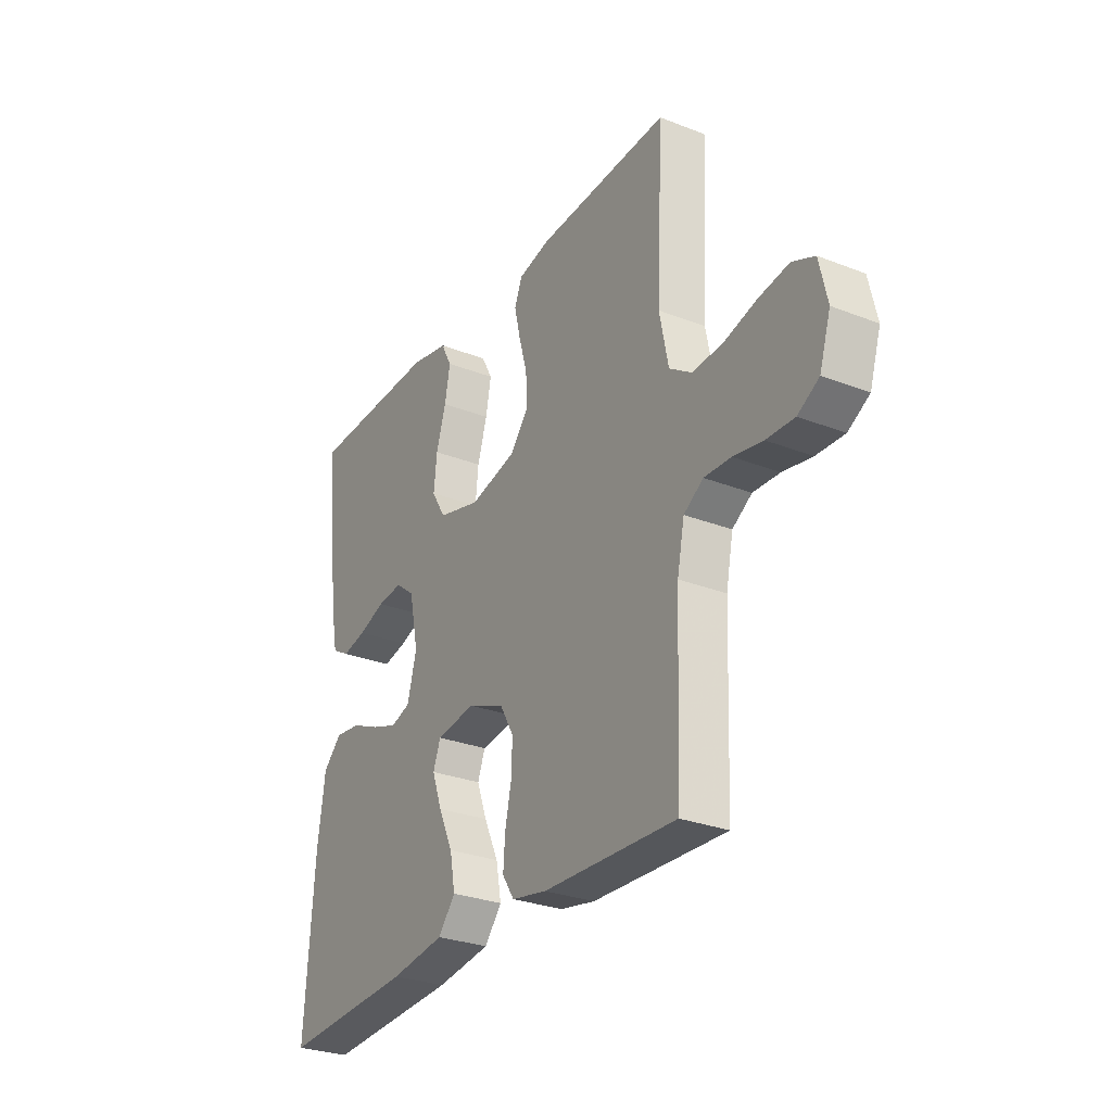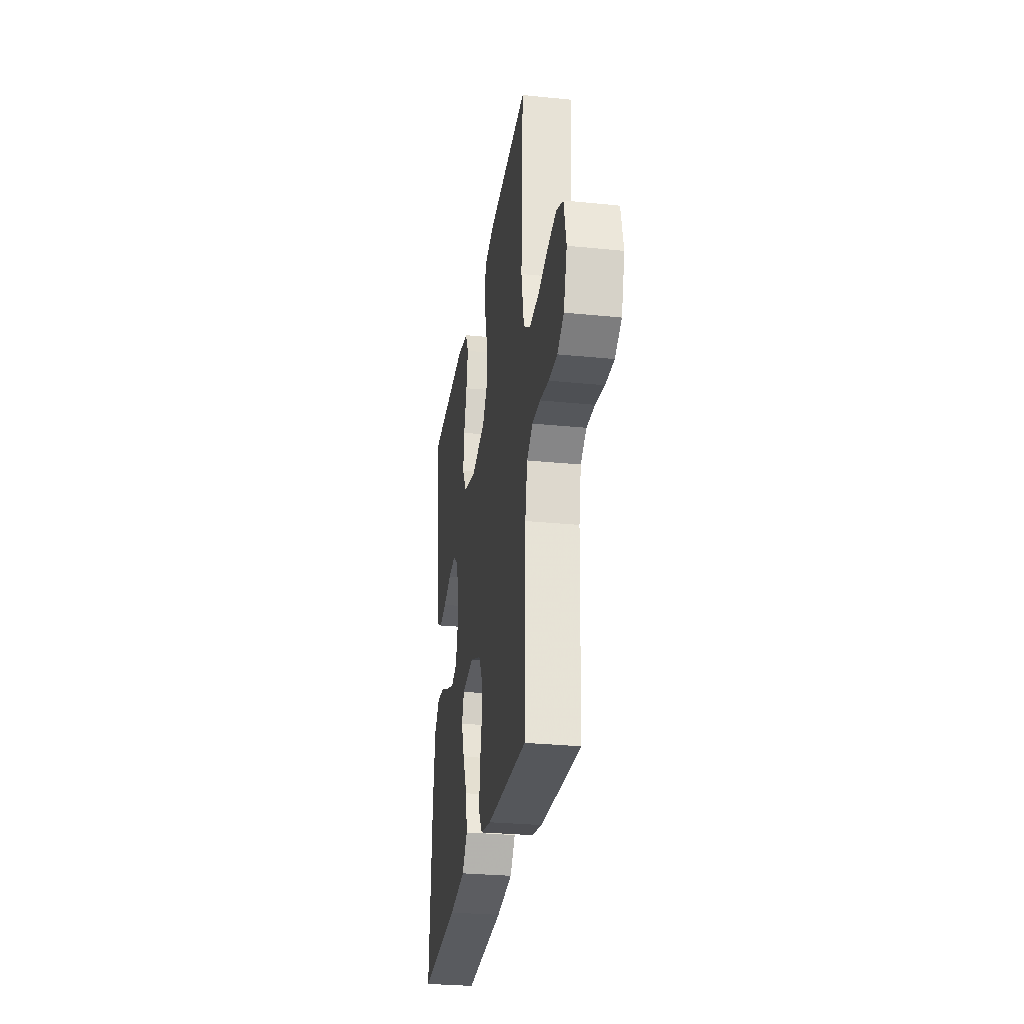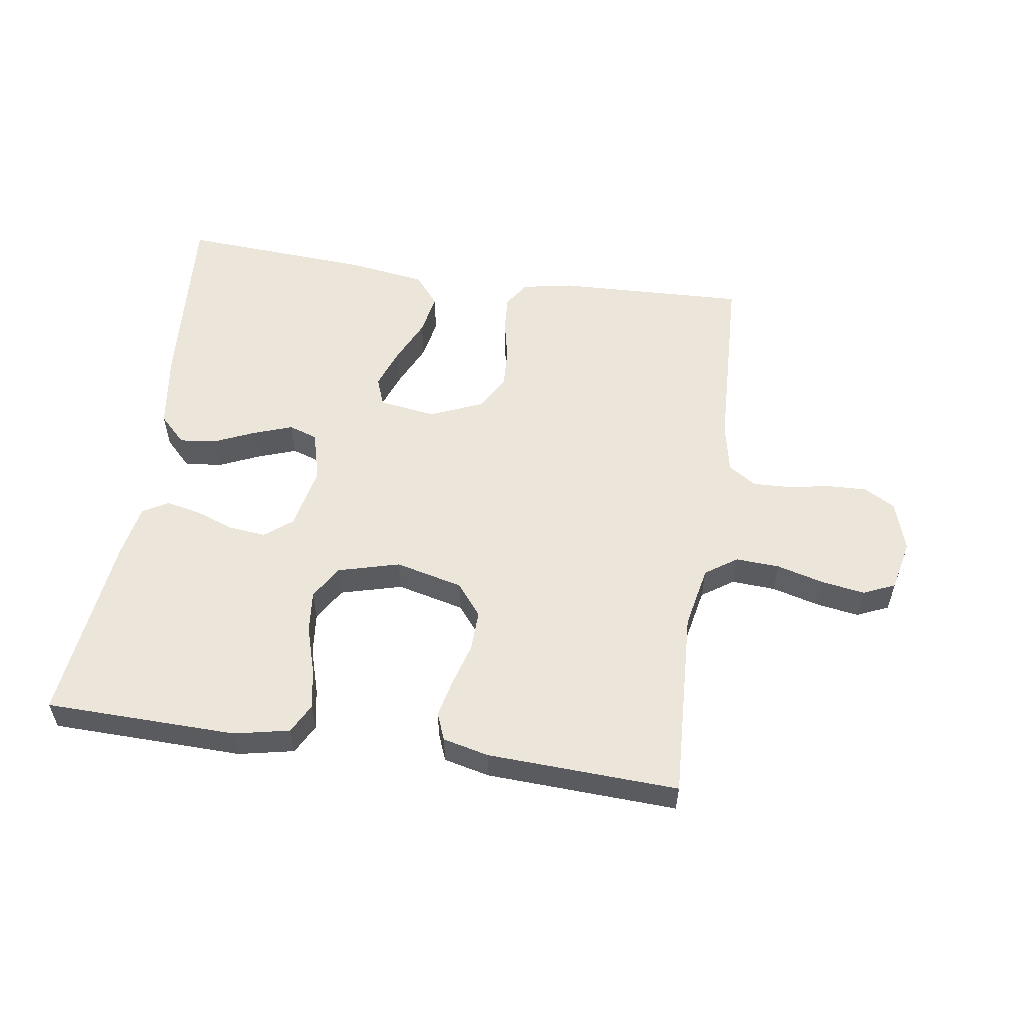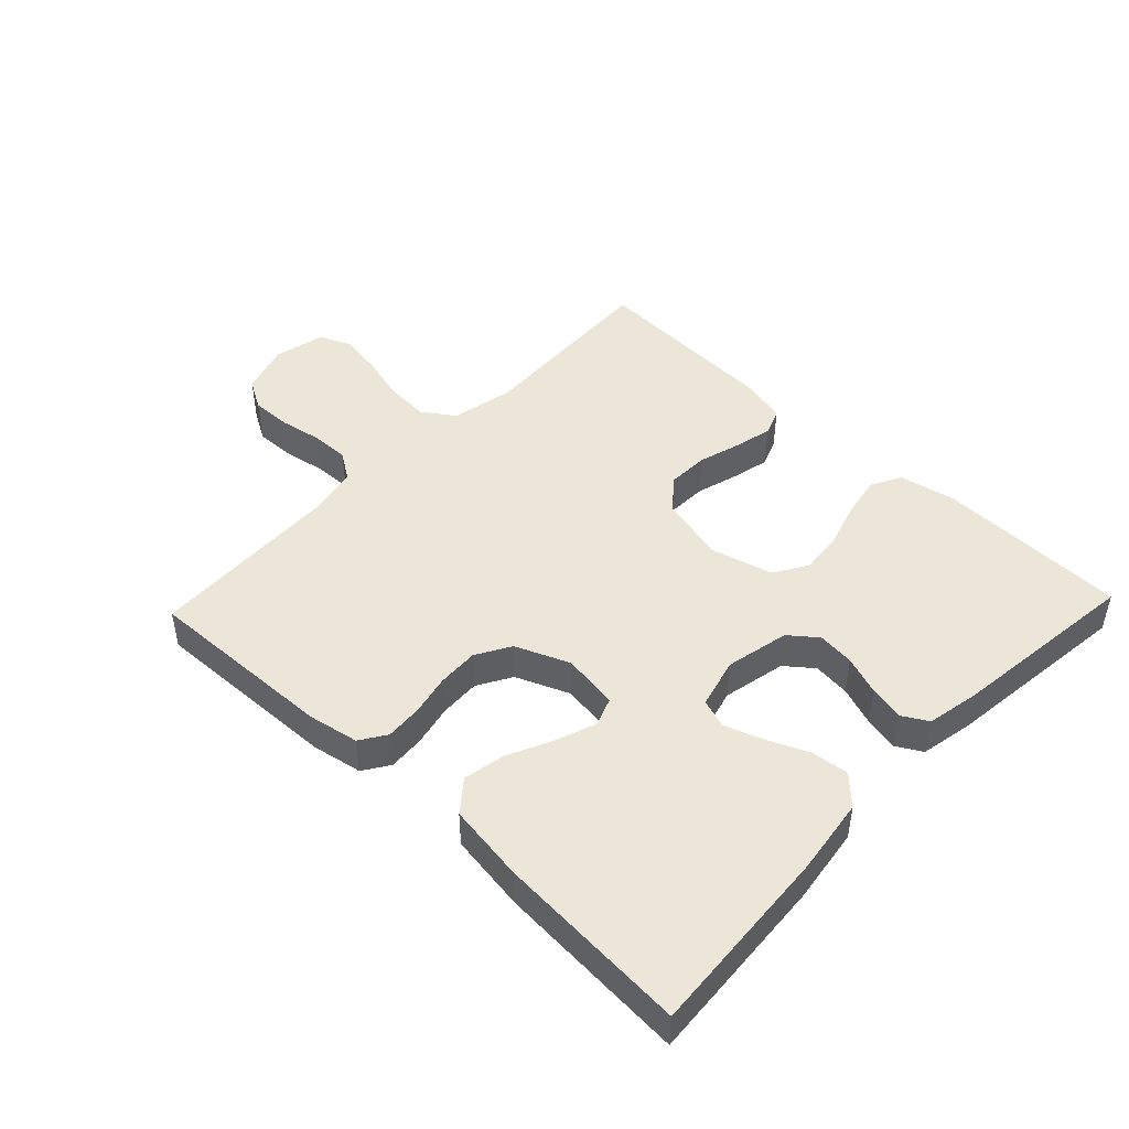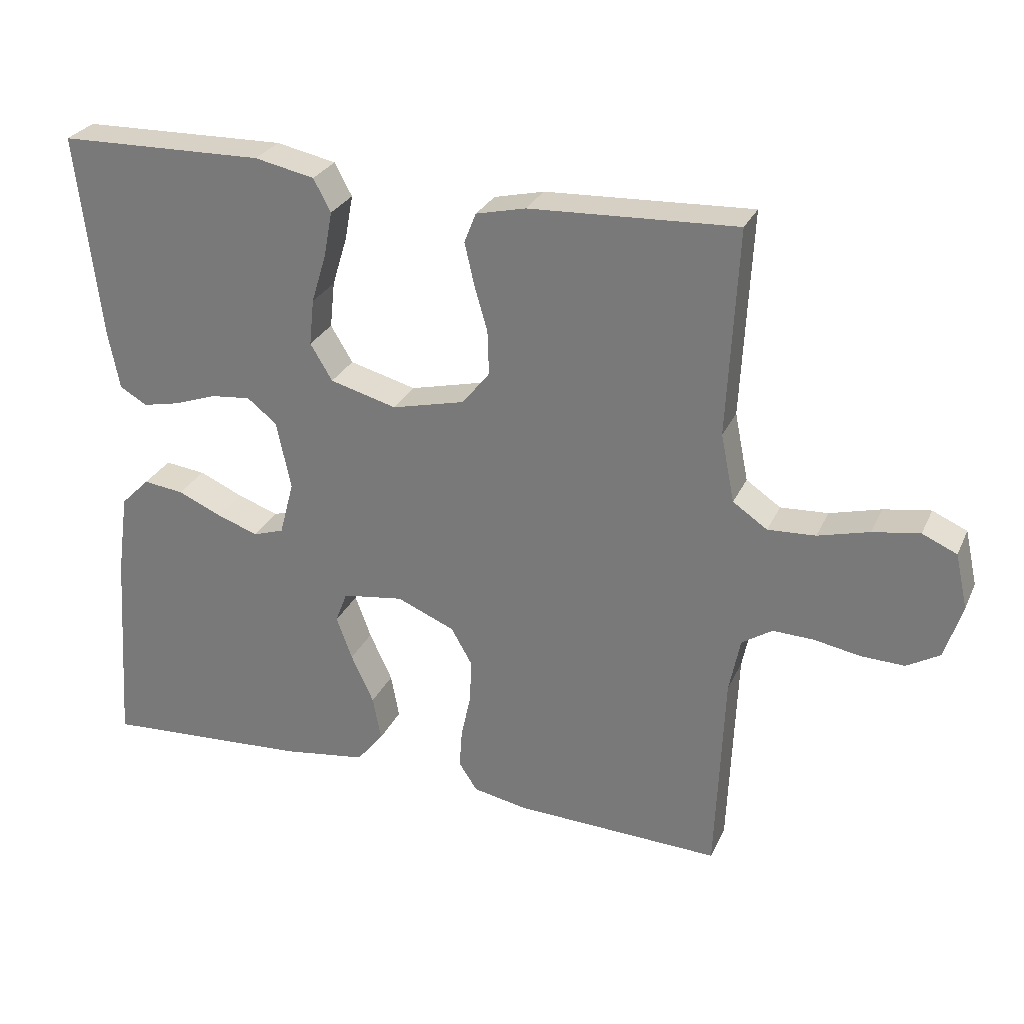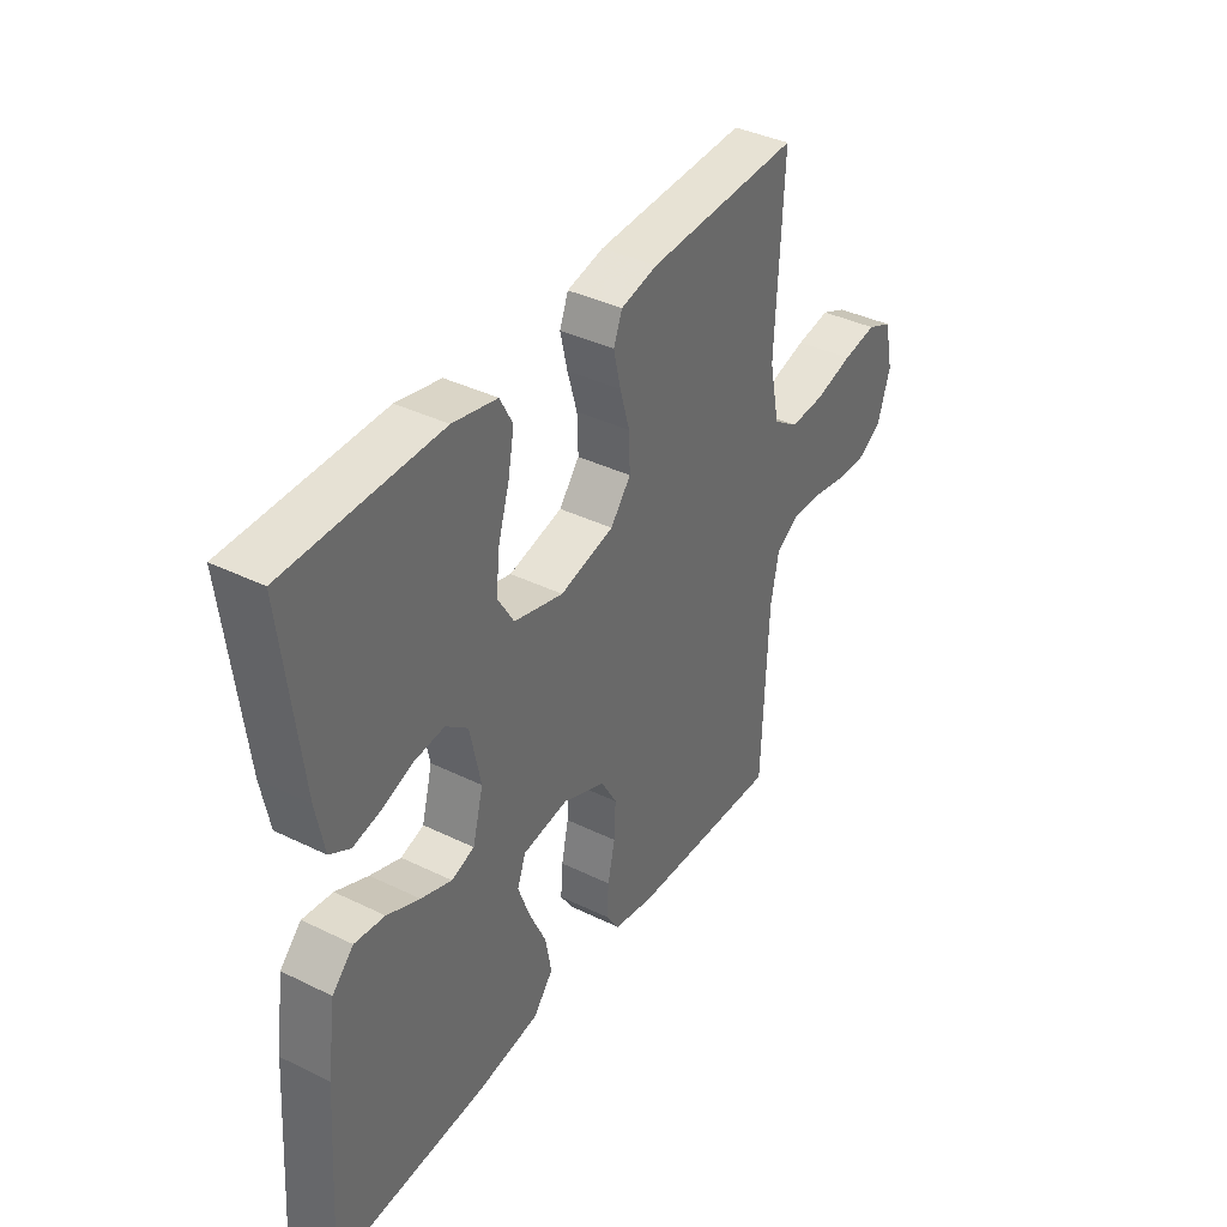
<metadata>
{"format":"obj","ext":"obj","renderer":"f3d","projection":"perspective","resolution":1024,"background":"white","views":[{"elev":-28.6,"azim":59.6,"up":"+Z"},{"elev":-28.8,"azim":81.4,"up":"+Z"},{"elev":55.6,"azim":8.4,"up":"+Y"},{"elev":46.5,"azim":-136.4,"up":"+Y"},{"elev":28.0,"azim":20.9,"up":"+Z"},{"elev":38.4,"azim":-58.3,"up":"+Z"}]}
</metadata>
<code>
v -0.5 0.07 -0.5
v -0.479 0.07 -0.2
v -0.462 0.07 -0.08
v -0.42 0.07 -0.038
v -0.361 0.07 -0.045
v -0.297 0.07 -0.073
v -0.237 0.07 -0.094
v -0.192 0.07 -0.079
v -0.171 0.07 0
v -0.192 0.07 0.1
v -0.235 0.07 0.134
v -0.293 0.07 0.128
v -0.354 0.07 0.106
v -0.409 0.07 0.094
v -0.449 0.07 0.117
v -0.465 0.07 0.2
v -0.5 0.07 0.5
v -0.2 0.07 0.507
v -0.113 0.07 0.489
v -0.088 0.07 0.442
v -0.1 0.07 0.377
v -0.122 0.07 0.305
v -0.129 0.07 0.238
v -0.097 0.07 0.185
v 0 0.07 0.159
v 0.106 0.07 0.185
v 0.146 0.07 0.235
v 0.144 0.07 0.299
v 0.125 0.07 0.365
v 0.111 0.07 0.426
v 0.128 0.07 0.469
v 0.2 0.07 0.486
v 0.5 0.07 0.5
v 0.485 0.07 0.2
v 0.505 0.07 0.101
v 0.555 0.07 0.067
v 0.624 0.07 0.071
v 0.698 0.07 0.091
v 0.766 0.07 0.102
v 0.816 0.07 0.08
v 0.834 0.07 0
v 0.809 0.07 -0.079
v 0.761 0.07 -0.107
v 0.698 0.07 -0.105
v 0.632 0.07 -0.093
v 0.572 0.07 -0.091
v 0.528 0.07 -0.12
v 0.512 0.07 -0.2
v 0.5 0.07 -0.5
v 0.2 0.07 -0.489
v 0.121 0.07 -0.474
v 0.094 0.07 -0.433
v 0.098 0.07 -0.376
v 0.112 0.07 -0.311
v 0.115 0.07 -0.247
v 0.084 0.07 -0.193
v 0 0.07 -0.158
v -0.089 0.07 -0.171
v -0.106 0.07 -0.216
v -0.083 0.07 -0.279
v -0.05 0.07 -0.35
v -0.038 0.07 -0.415
v -0.077 0.07 -0.463
v -0.2 0.07 -0.481
v -0.5 0 -0.5
v -0.479 0 -0.2
v -0.462 0 -0.08
v -0.42 0 -0.038
v -0.361 0 -0.045
v -0.297 0 -0.073
v -0.237 0 -0.094
v -0.192 0 -0.079
v -0.171 0 0
v -0.192 0 0.1
v -0.235 0 0.134
v -0.293 0 0.128
v -0.354 0 0.106
v -0.409 0 0.094
v -0.449 0 0.117
v -0.465 0 0.2
v -0.5 0 0.5
v -0.2 0 0.507
v -0.113 0 0.489
v -0.088 0 0.442
v -0.1 0 0.377
v -0.122 0 0.305
v -0.129 0 0.238
v -0.097 0 0.185
v 0 0 0.159
v 0.106 0 0.185
v 0.146 0 0.235
v 0.144 0 0.299
v 0.125 0 0.365
v 0.111 0 0.426
v 0.128 0 0.469
v 0.2 0 0.486
v 0.5 0 0.5
v 0.485 0 0.2
v 0.505 0 0.101
v 0.555 0 0.067
v 0.624 0 0.071
v 0.698 0 0.091
v 0.766 0 0.102
v 0.816 0 0.08
v 0.834 0 0
v 0.809 0 -0.079
v 0.761 0 -0.107
v 0.698 0 -0.105
v 0.632 0 -0.093
v 0.572 0 -0.091
v 0.528 0 -0.12
v 0.512 0 -0.2
v 0.5 0 -0.5
v 0.2 0 -0.489
v 0.121 0 -0.474
v 0.094 0 -0.433
v 0.098 0 -0.376
v 0.112 0 -0.311
v 0.115 0 -0.247
v 0.084 0 -0.193
v 0 0 -0.158
v -0.089 0 -0.171
v -0.106 0 -0.216
v -0.083 0 -0.279
v -0.05 0 -0.35
v -0.038 0 -0.415
v -0.077 0 -0.463
v -0.2 0 -0.481
f 4 5 6
f 3 4 6
f 2 3 6
f 1 2 6
f 64 1 6
f 63 64 6
f 62 63 6
f 61 62 6
f 60 61 6
f 59 60 6 7
f 58 59 7 8
f 57 58 8 9
f 56 57 9 10
f 52 53 54
f 51 52 54
f 50 51 54
f 49 50 54
f 48 49 54
f 47 48 54 55
f 46 47 55 56
f 43 44 45
f 42 43 45
f 41 42 45
f 40 41 45
f 39 40 45
f 38 39 45
f 37 38 45
f 36 37 45 46
f 46 56 10
f 36 46 10
f 35 36 10
f 32 33 34
f 31 32 34
f 30 31 34
f 29 30 34
f 28 29 34
f 27 28 34 35
f 20 21 22
f 19 20 22
f 18 19 22
f 17 18 22
f 16 17 22
f 15 16 22
f 14 15 22
f 13 14 22
f 12 13 22
f 11 12 22 23
f 10 11 23 24
f 26 27 35
f 25 26 35 10
f 10 24 25
f 70 69 68
f 70 68 67
f 70 67 66
f 70 66 65
f 70 65 128
f 70 128 127
f 70 127 126
f 70 126 125
f 70 125 124
f 71 70 124 123
f 72 71 123 122
f 73 72 122 121
f 74 73 121 120
f 118 117 116
f 118 116 115
f 118 115 114
f 118 114 113
f 118 113 112
f 119 118 112 111
f 120 119 111 110
f 109 108 107
f 109 107 106
f 109 106 105
f 109 105 104
f 109 104 103
f 109 103 102
f 109 102 101
f 110 109 101 100
f 74 120 110
f 74 110 100
f 74 100 99
f 98 97 96
f 98 96 95
f 98 95 94
f 98 94 93
f 98 93 92
f 99 98 92 91
f 86 85 84
f 86 84 83
f 86 83 82
f 86 82 81
f 86 81 80
f 86 80 79
f 86 79 78
f 86 78 77
f 86 77 76
f 87 86 76 75
f 88 87 75 74
f 99 91 90
f 74 99 90 89
f 89 88 74
f 1 65 66 2
f 2 66 67 3
f 3 67 68 4
f 4 68 69 5
f 5 69 70 6
f 6 70 71 7
f 7 71 72 8
f 8 72 73 9
f 9 73 74 10
f 10 74 75 11
f 11 75 76 12
f 12 76 77 13
f 13 77 78 14
f 14 78 79 15
f 15 79 80 16
f 16 80 81 17
f 17 81 82 18
f 18 82 83 19
f 19 83 84 20
f 20 84 85 21
f 21 85 86 22
f 22 86 87 23
f 23 87 88 24
f 24 88 89 25
f 25 89 90 26
f 26 90 91 27
f 27 91 92 28
f 28 92 93 29
f 29 93 94 30
f 30 94 95 31
f 31 95 96 32
f 32 96 97 33
f 33 97 98 34
f 34 98 99 35
f 35 99 100 36
f 36 100 101 37
f 37 101 102 38
f 38 102 103 39
f 39 103 104 40
f 40 104 105 41
f 41 105 106 42
f 42 106 107 43
f 43 107 108 44
f 44 108 109 45
f 45 109 110 46
f 46 110 111 47
f 47 111 112 48
f 48 112 113 49
f 49 113 114 50
f 50 114 115 51
f 51 115 116 52
f 52 116 117 53
f 53 117 118 54
f 54 118 119 55
f 55 119 120 56
f 56 120 121 57
f 57 121 122 58
f 58 122 123 59
f 59 123 124 60
f 60 124 125 61
f 61 125 126 62
f 62 126 127 63
f 63 127 128 64
f 64 128 65 1

</code>
